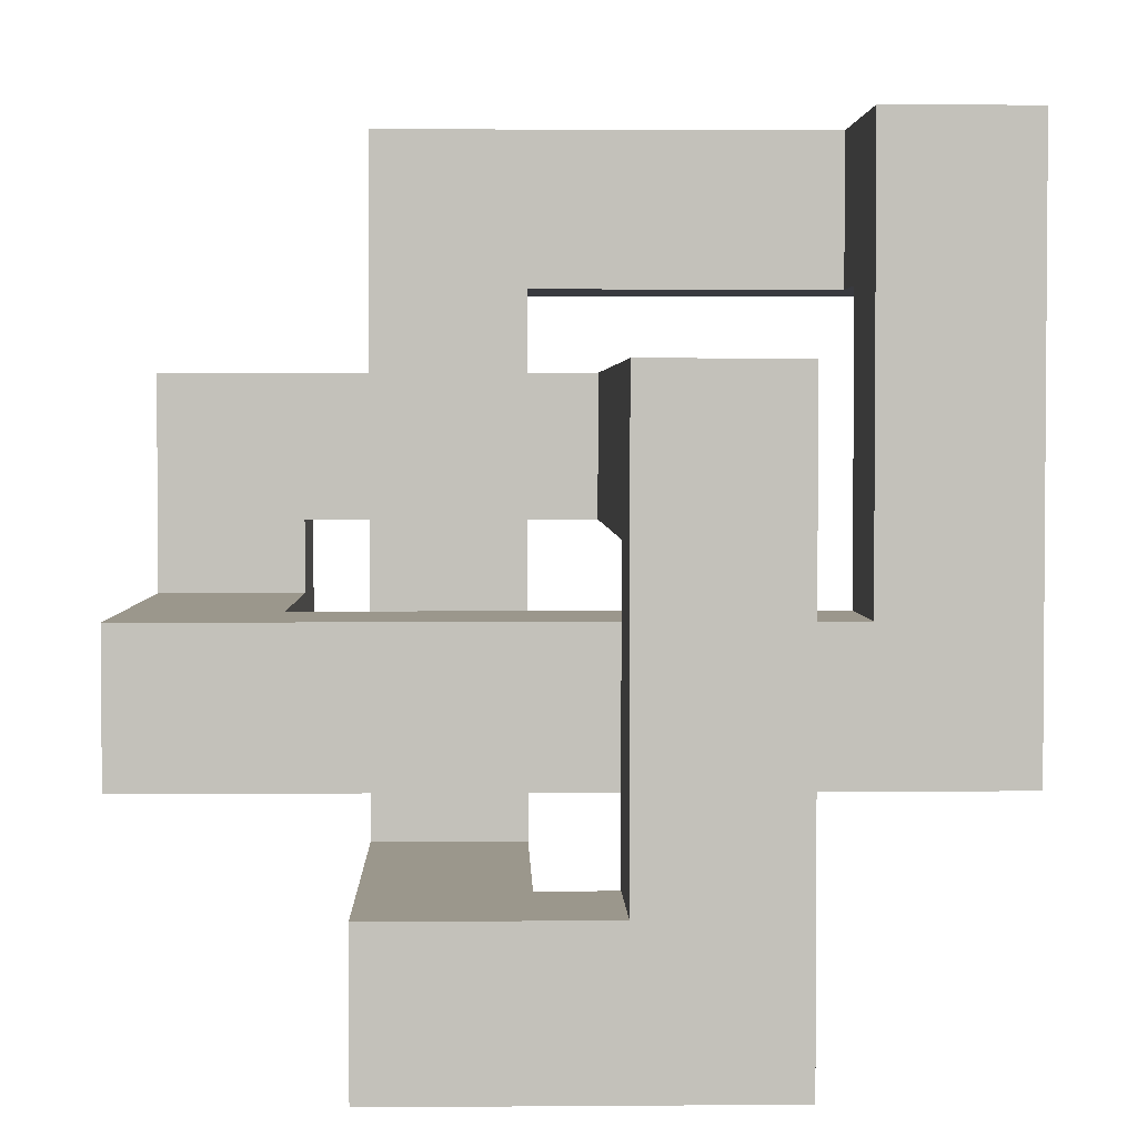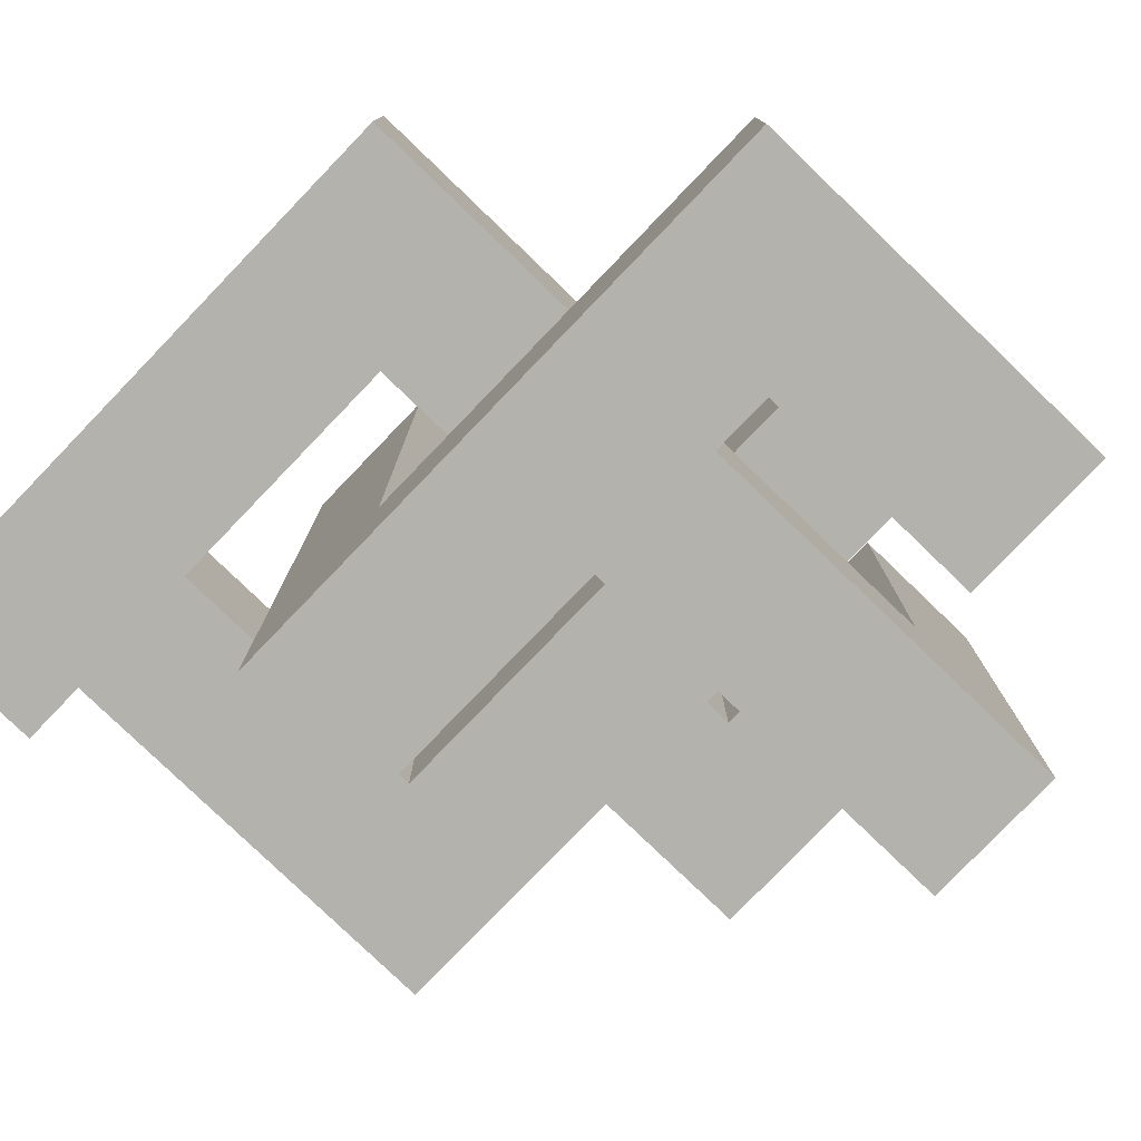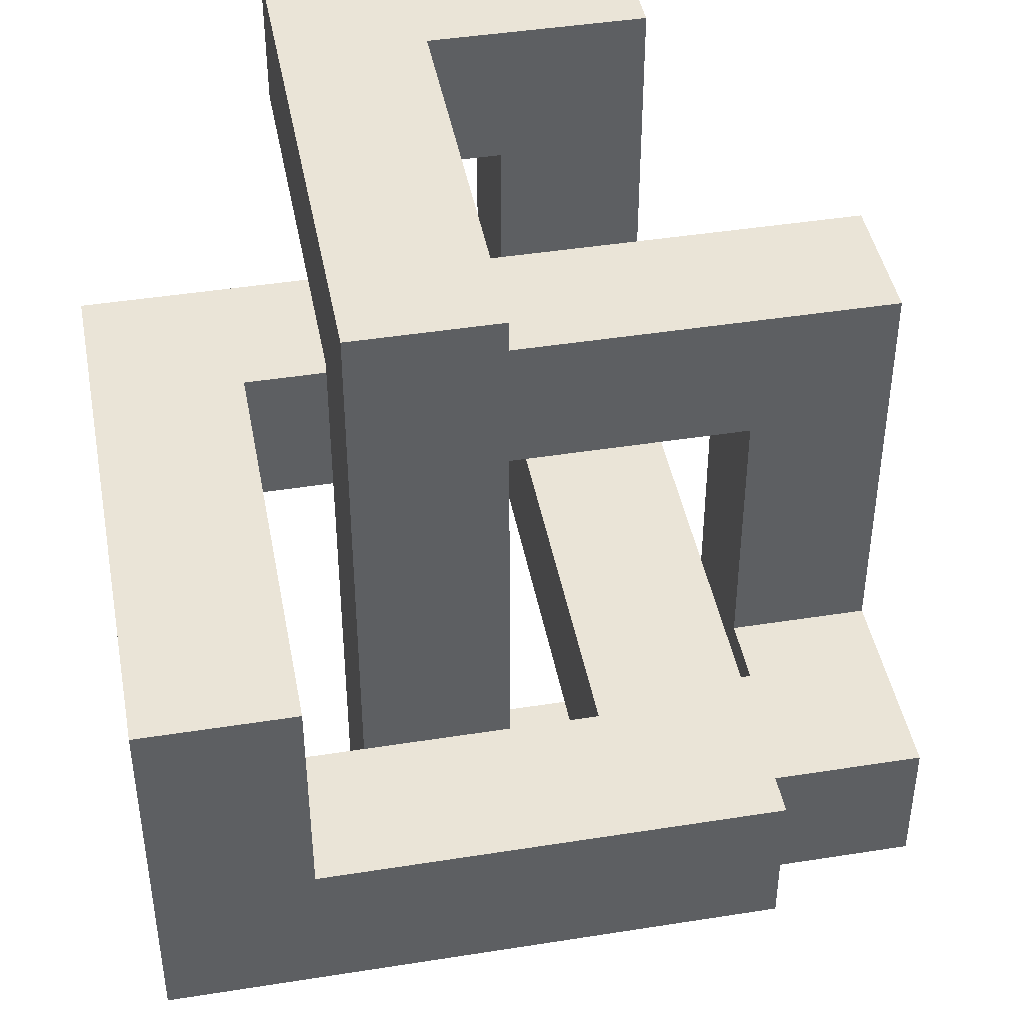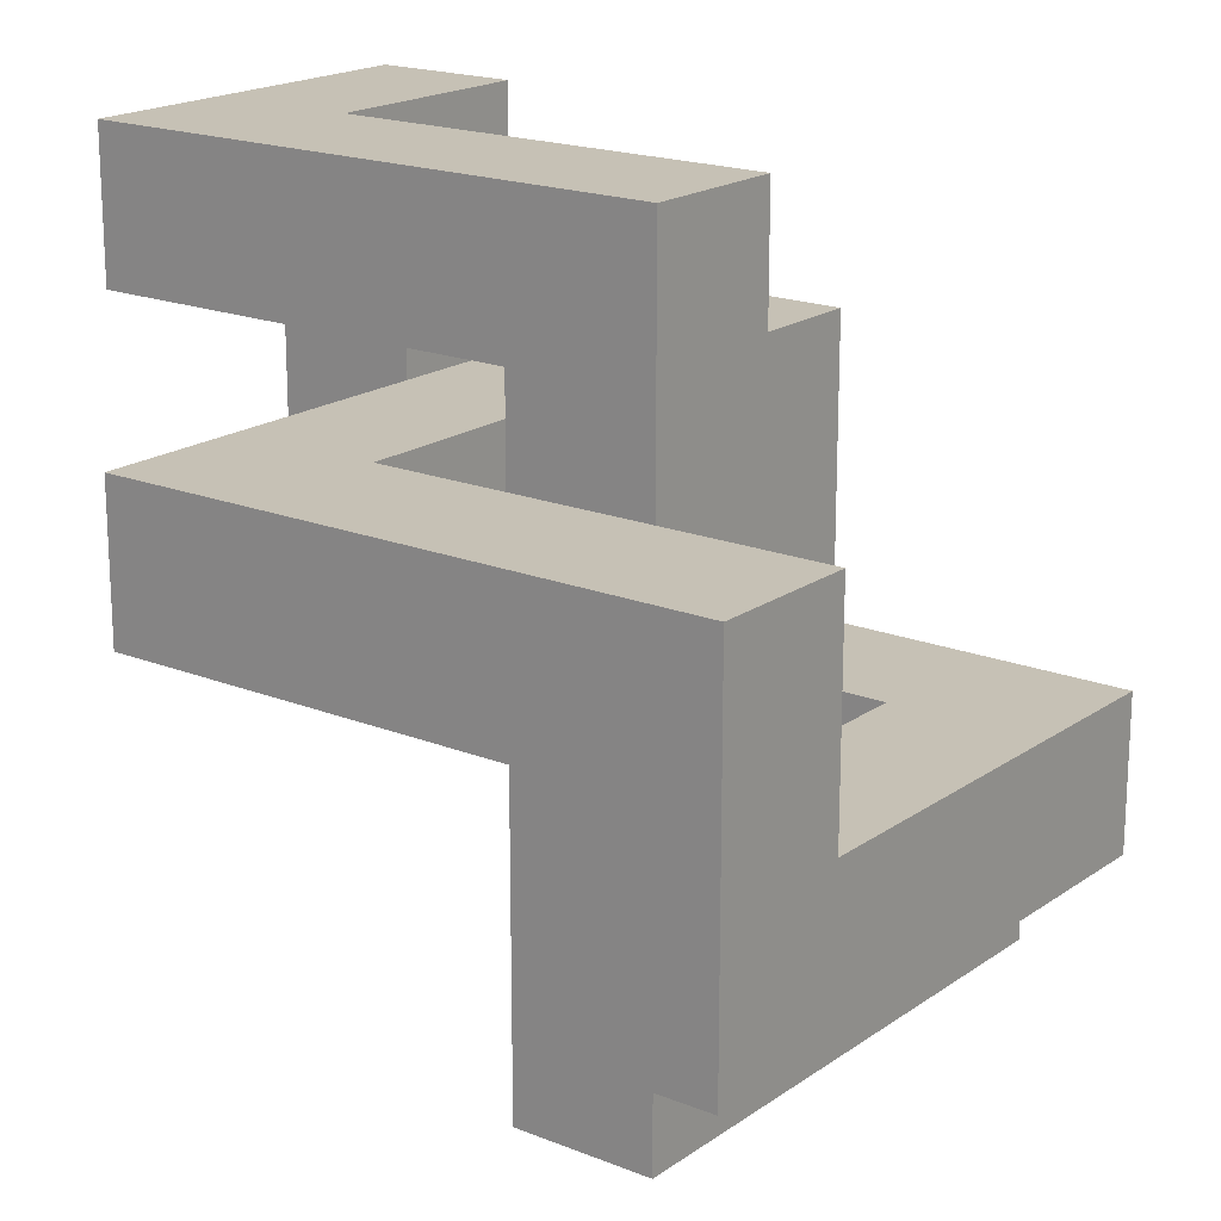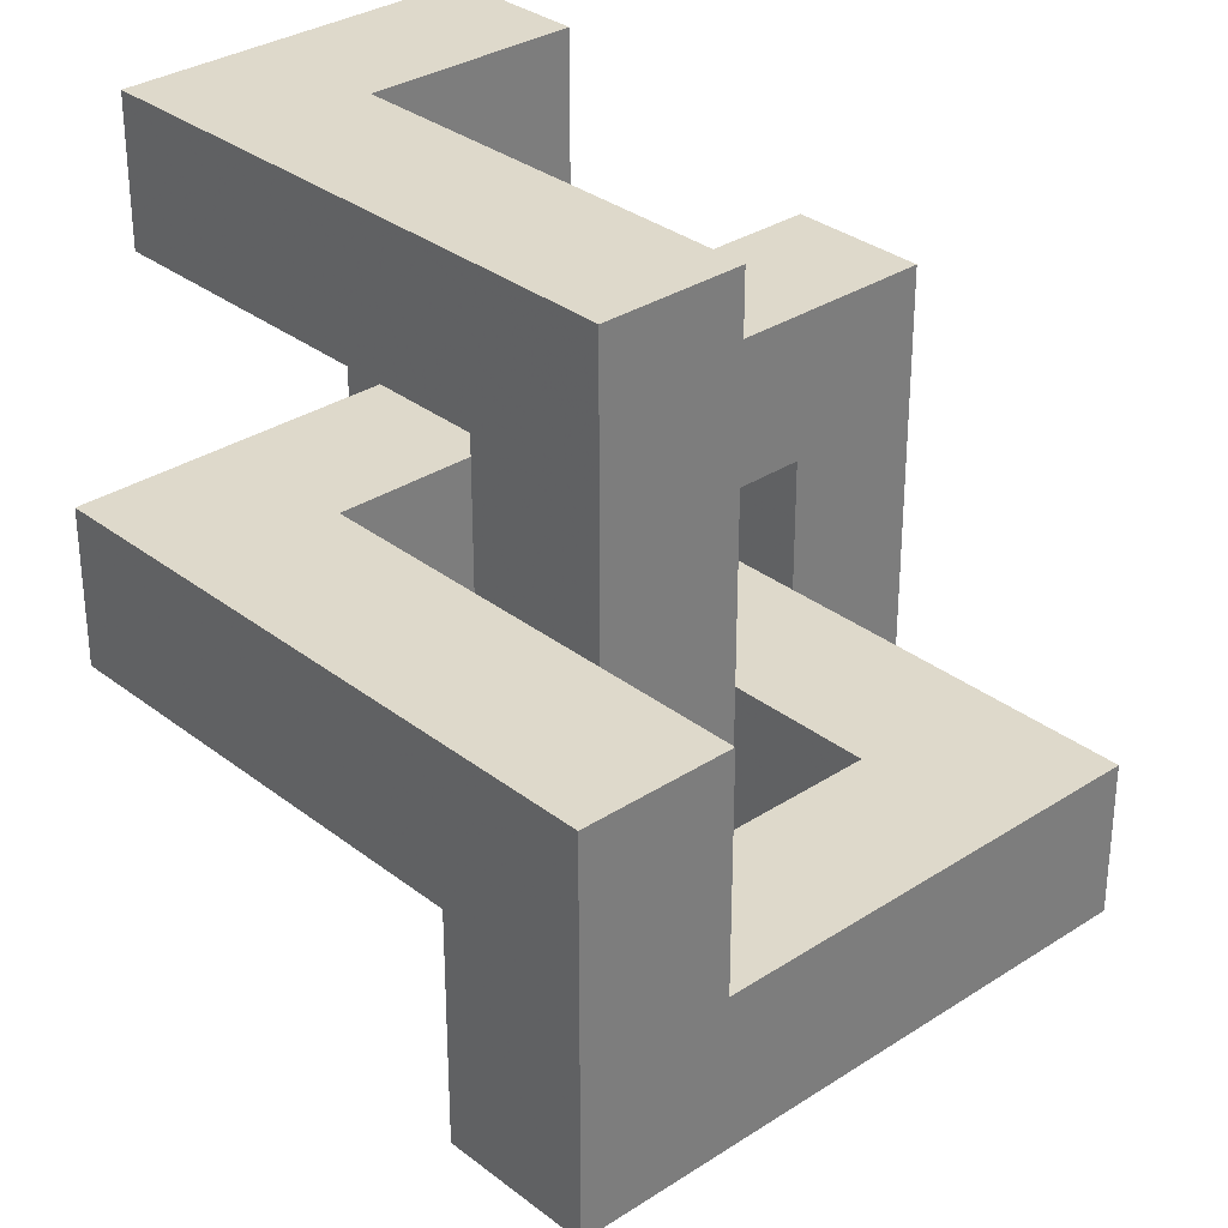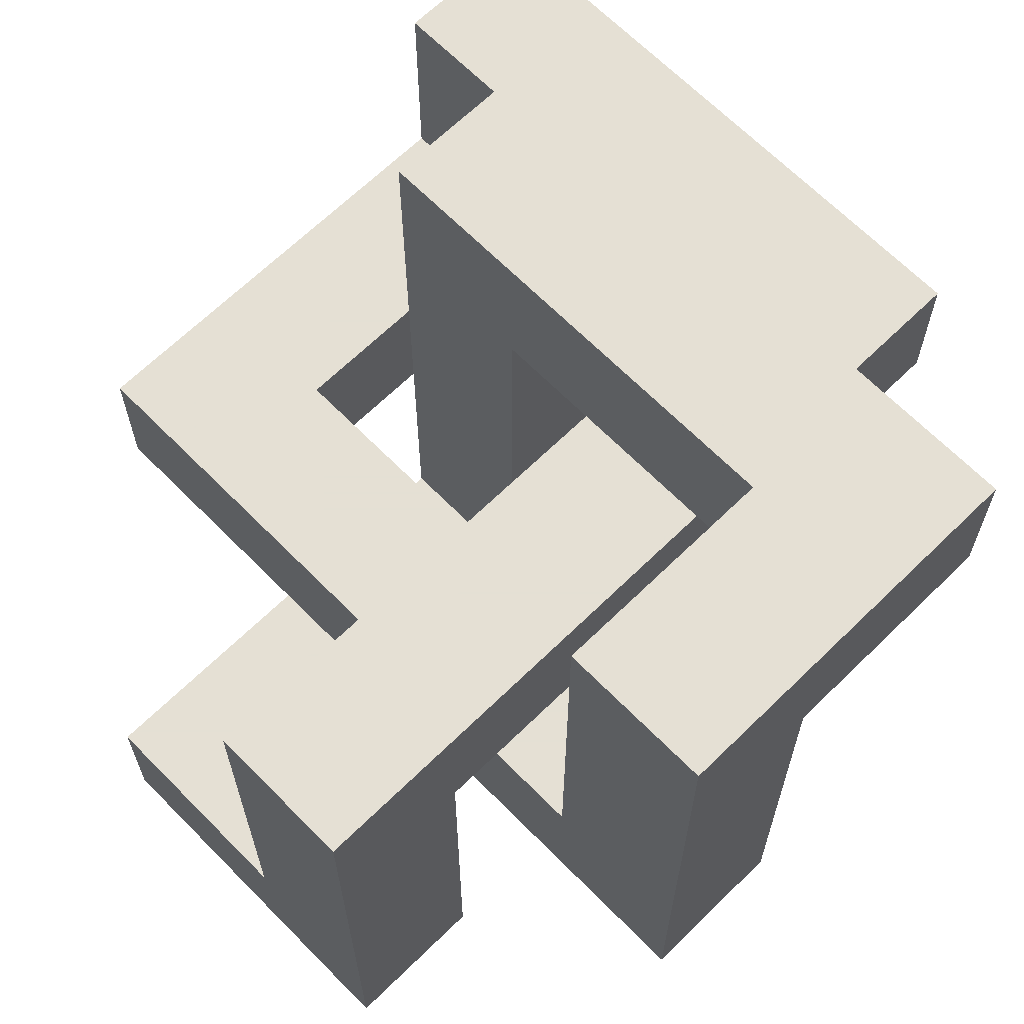
<metadata>
{"format":"obj","ext":"obj","renderer":"f3d","projection":"perspective","resolution":1024,"background":"white","views":[{"elev":2.8,"azim":88.4,"up":"+Y"},{"elev":-79.4,"azim":136.1,"up":"+Z"},{"elev":43.6,"azim":79.4,"up":"+Z"},{"elev":18.7,"azim":-52.6,"up":"+Y"},{"elev":31.8,"azim":-42.6,"up":"+Y"},{"elev":65.9,"azim":-134.5,"up":"+Z"}]}
</metadata>
<code>
v -11 -5 11
v 11 -11 5
v 11 -11 -5
v 5 11 -11
v -5 11 -11
v -7 5 11
v 11 -7 5
v 5 11 -7
v -5 7 -11
v -11 -5 7
v 7 -11 -5
v -7 -1 11
v 11 -7 -1
v -1 11 -7
v 1 7 -11
v -11 1 7
v 7 -11 1
v 5 -5 11
v 5 -5 -11
v 11 5 -5
v -11 5 -5
v -5 11 5
v -5 -11 5
v 5 -1 11
v 11 5 -1
v -1 11 5
v 1 -5 -11
v -11 1 -5
v -5 -11 1
v -7 1 7
v -7 -1 7
v 7 -7 1
v 7 -7 -1
v 1 7 -7
v -1 7 -7
v 5 -1 -7
v -7 5 -1
v -1 -7 5
v 1 -5 7
v 7 1 -5
v -5 7 1
v 1 -1 7
v 1 -1 -7
v 7 1 -1
v -7 1 -1
v -1 7 1
v -1 -7 1
v -11 5 11
f 1 18 24 12 6 48
f 37 25 20 21 48 6
f 48 21 28 16 10 1
f 2 23 29 17 11 3
f 40 28 21 20 3 11
f 3 20 25 13 7 2
f 19 4 8 36 24 18
f 18 1 10 39 27 19
f 15 9 5 4 19 27
f 22 5 9 41 29 23
f 23 2 7 38 26 22
f 14 8 4 5 22 26
f 28 40 44 45 30 16
f 30 45 37 6 12 31
f 31 42 39 10 16 30
f 25 37 45 44 33 13
f 33 44 40 11 17 32
f 32 47 38 7 13 33
f 43 34 15 27 39 42
f 42 31 12 24 36 43
f 8 14 35 34 43 36
f 46 35 14 26 38 47
f 47 32 17 29 41 46
f 9 15 34 35 46 41
f 1 18 24 12 6 48
f 37 25 20 21 48 6
f 48 21 28 16 10 1
f 2 23 29 17 11 3
f 40 28 21 20 3 11
f 3 20 25 13 7 2
f 19 4 8 36 24 18
f 18 1 10 39 27 19
f 15 9 5 4 19 27
f 22 5 9 41 29 23
f 23 2 7 38 26 22
f 14 8 4 5 22 26
f 28 40 44 45 30 16
f 30 45 37 6 12 31
f 31 42 39 10 16 30
f 25 37 45 44 33 13
f 33 44 40 11 17 32
f 32 47 38 7 13 33
f 43 34 15 27 39 42
f 42 31 12 24 36 43
f 8 14 35 34 43 36
f 46 35 14 26 38 47
f 47 32 17 29 41 46
f 9 15 34 35 46 41

</code>
